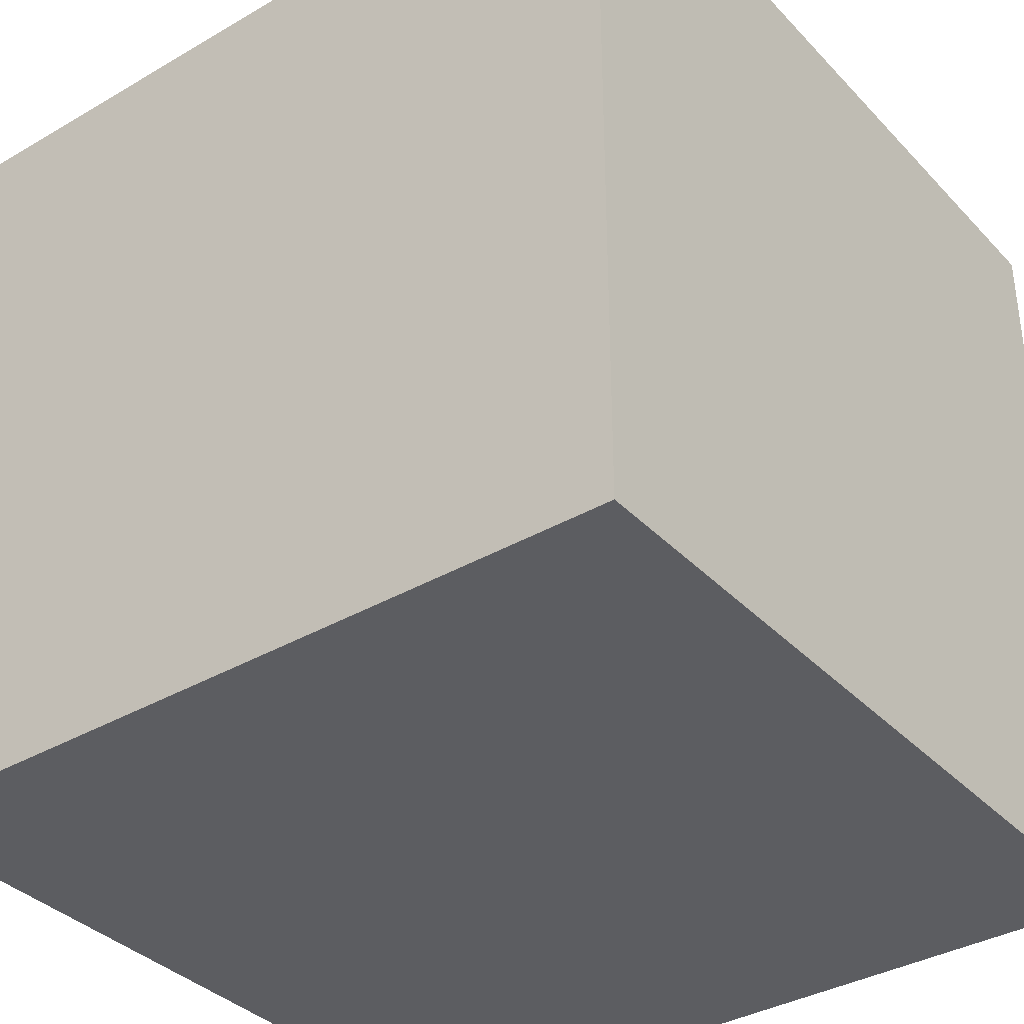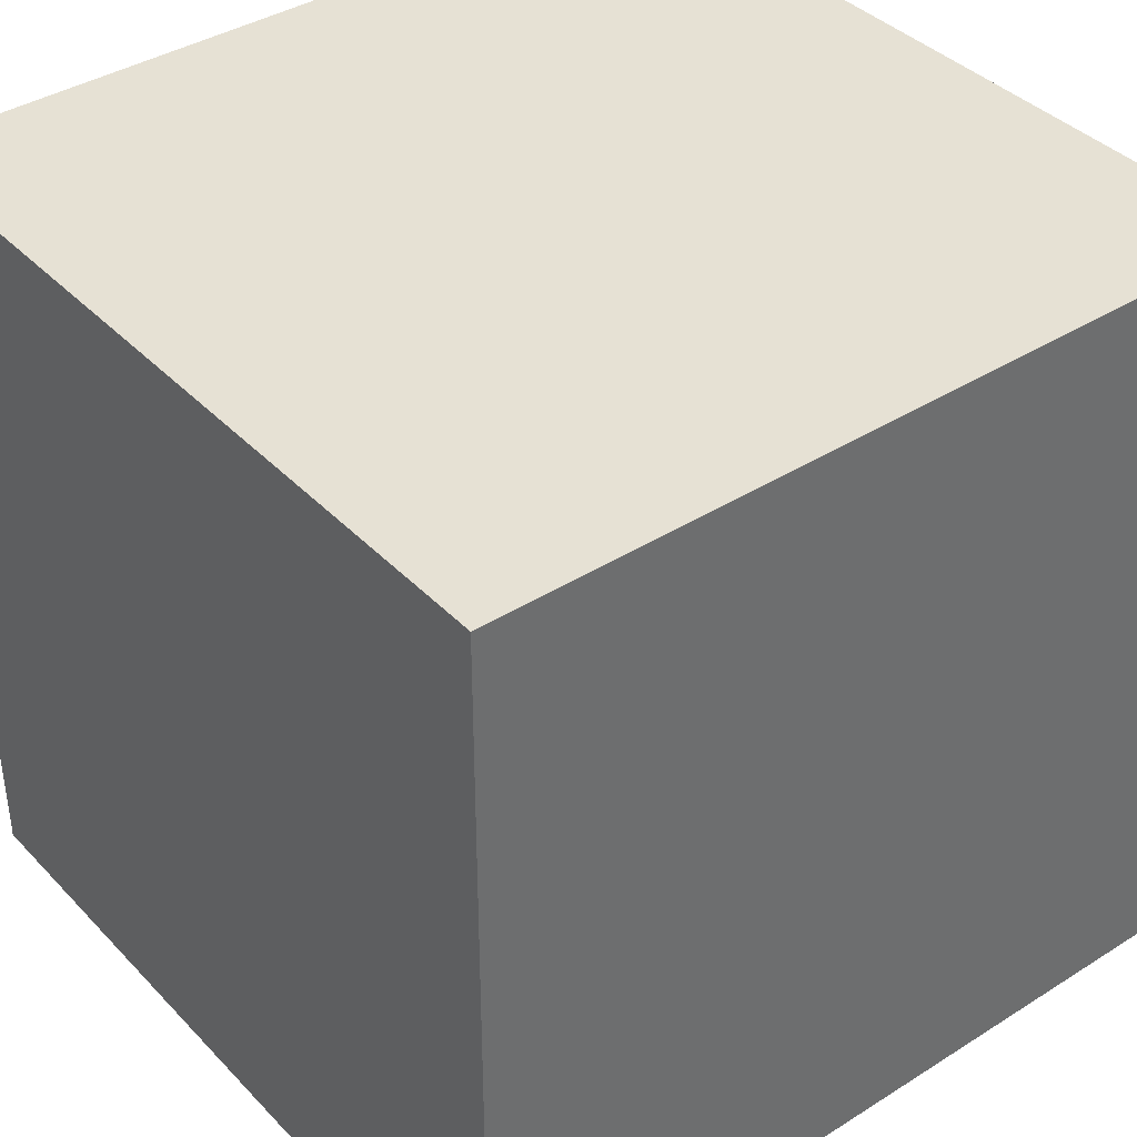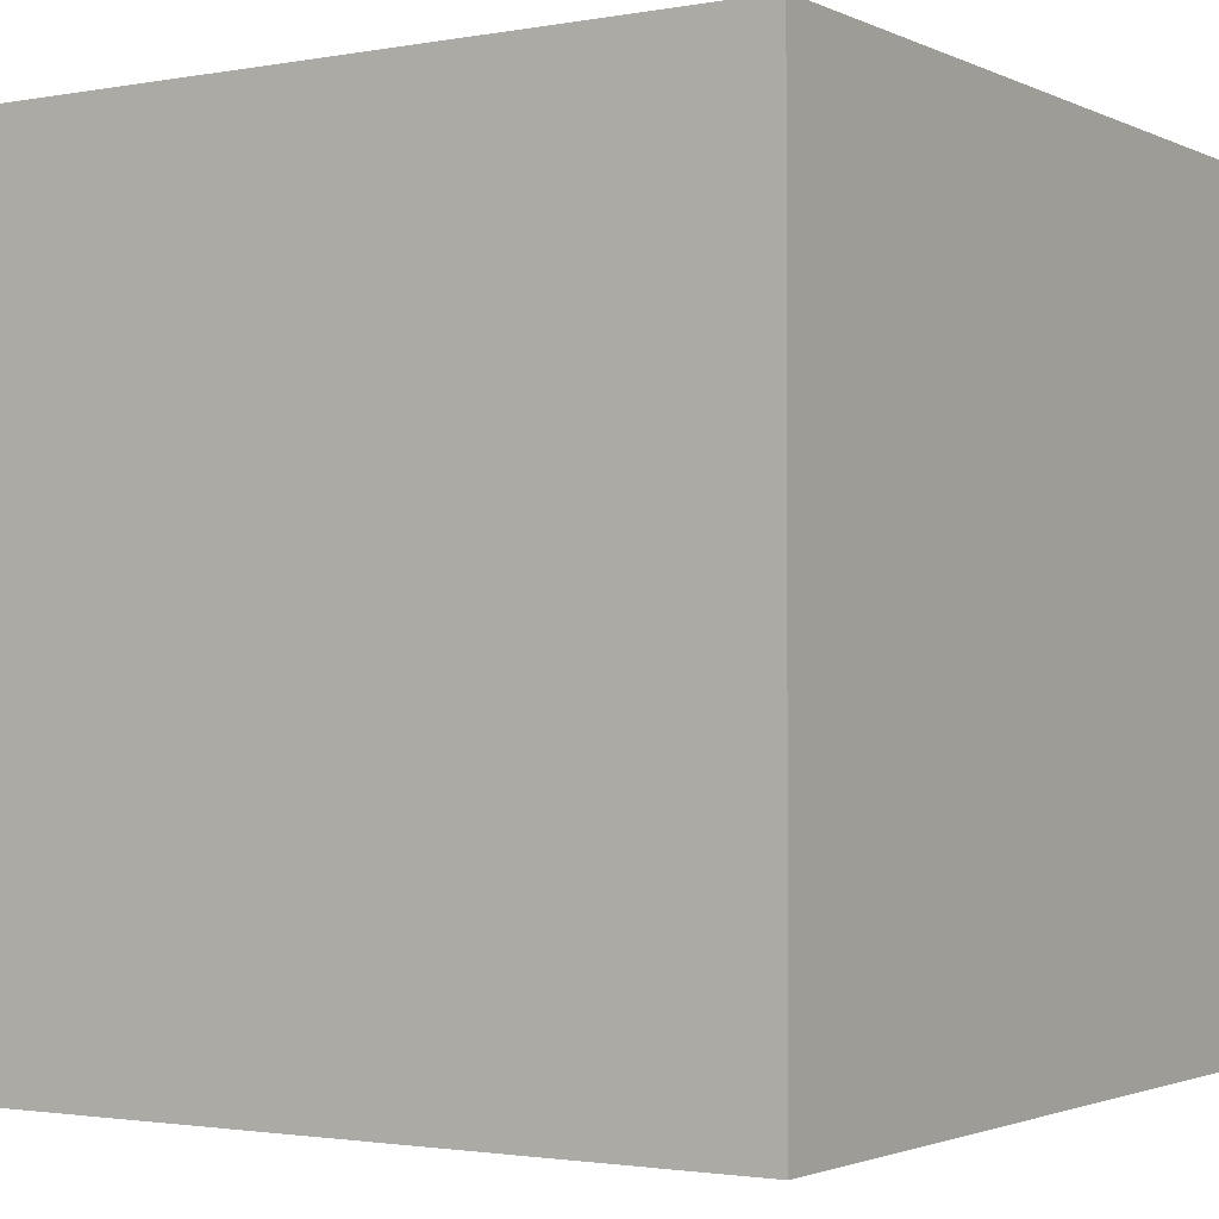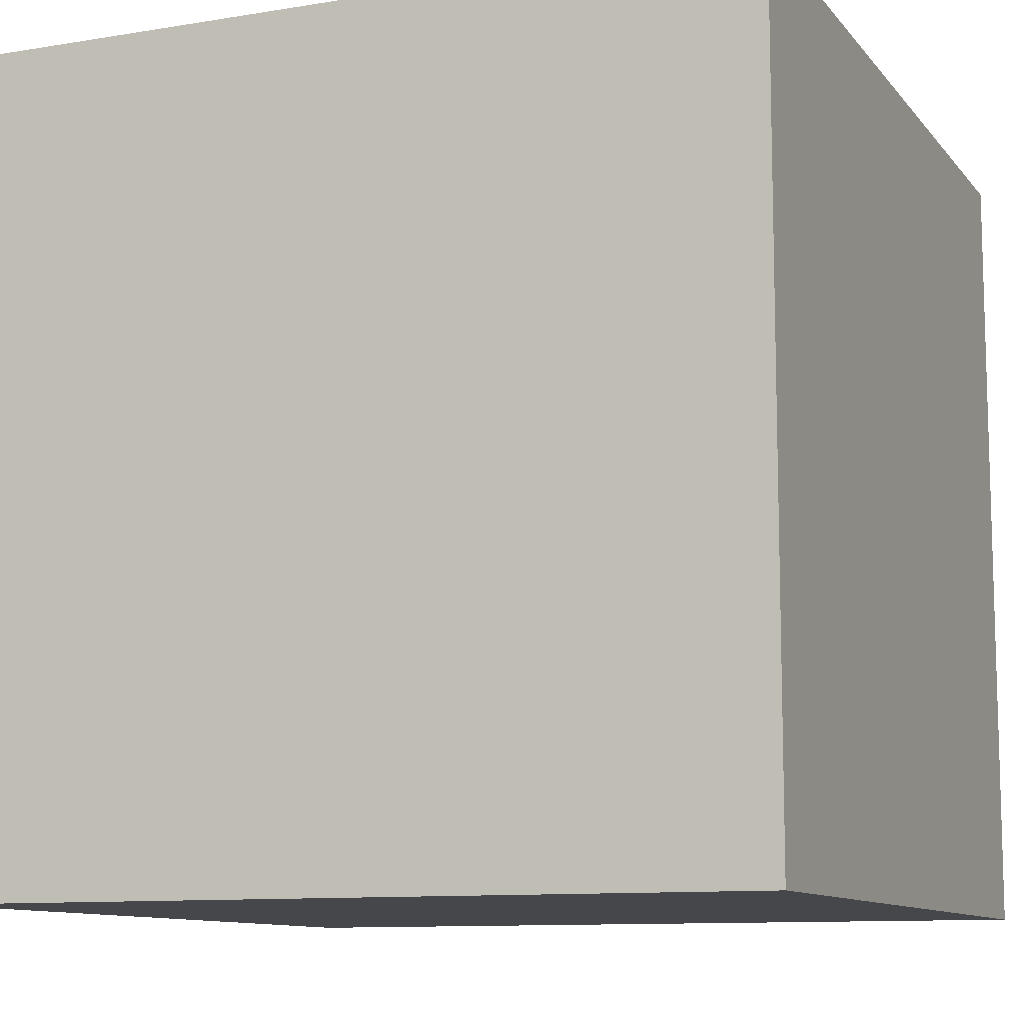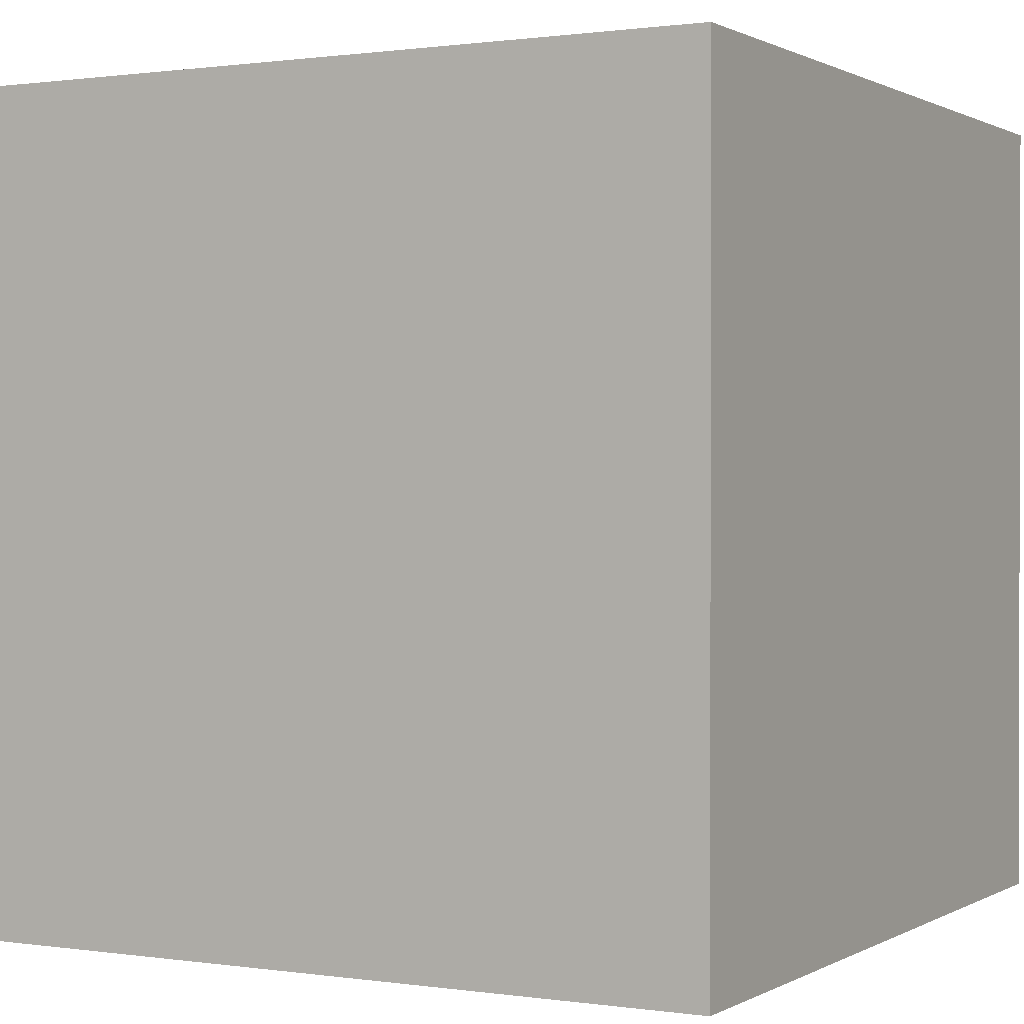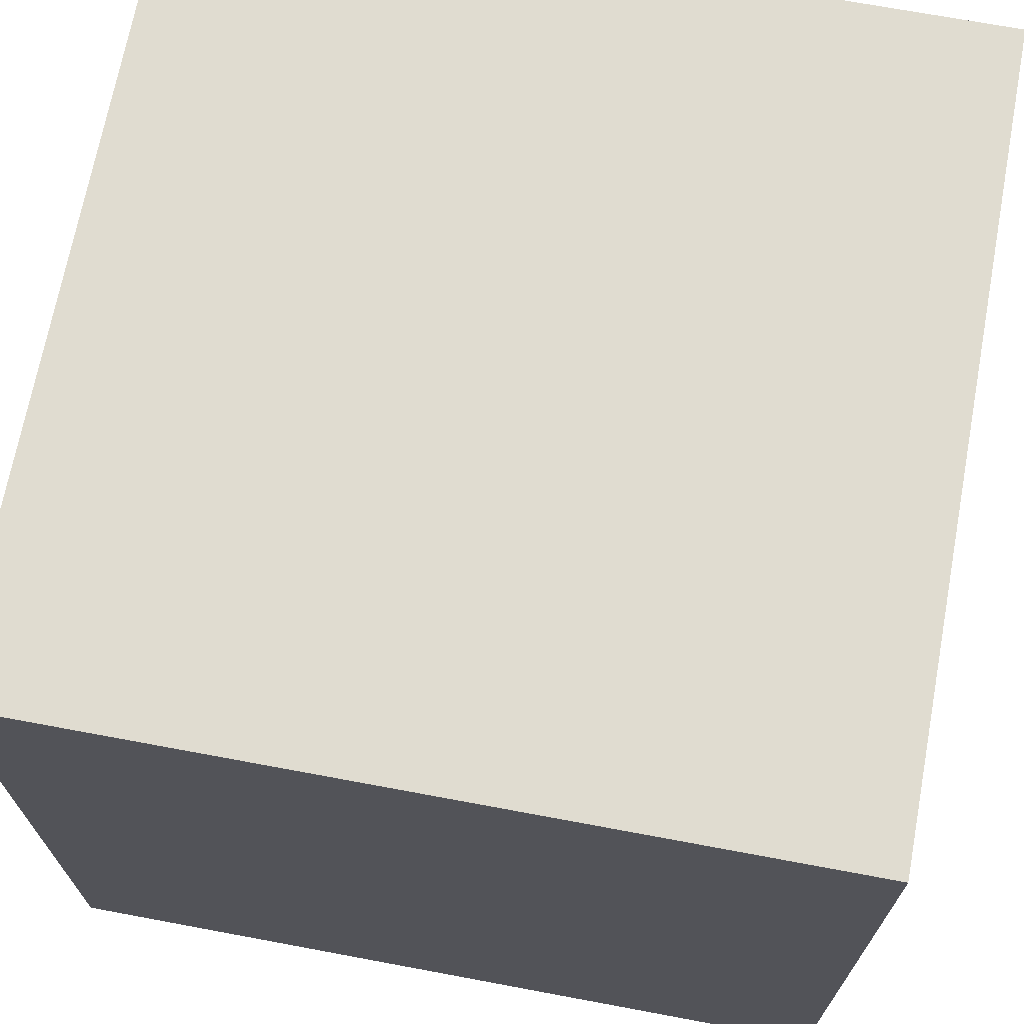
<metadata>
{"format":"obj","ext":"obj","renderer":"f3d","projection":"perspective","resolution":1024,"background":"white","views":[{"elev":-36.3,"azim":37.2,"up":"+Z"},{"elev":39.0,"azim":141.7,"up":"+Z"},{"elev":-1.9,"azim":-57.2,"up":"+Z"},{"elev":-10.5,"azim":112.6,"up":"+Z"},{"elev":0.7,"azim":-151.4,"up":"+Y"},{"elev":69.7,"azim":100.6,"up":"+Y"}]}
</metadata>
<code>
o Cube
v -26.76 26.76 26.76
v -26.76 26.76 -26.76
v 26.76 26.76 -26.76
v 26.76 26.76 26.76
v -26.76 -26.76 26.76
v -26.76 -26.76 -26.76
v 26.76 -26.76 -26.76
v 26.76 -26.76 26.76
f 1 2 3 4
f 5 8 7 6
f 1 5 6 2
f 2 6 7 3
f 3 7 8 4
f 5 1 4 8

</code>
